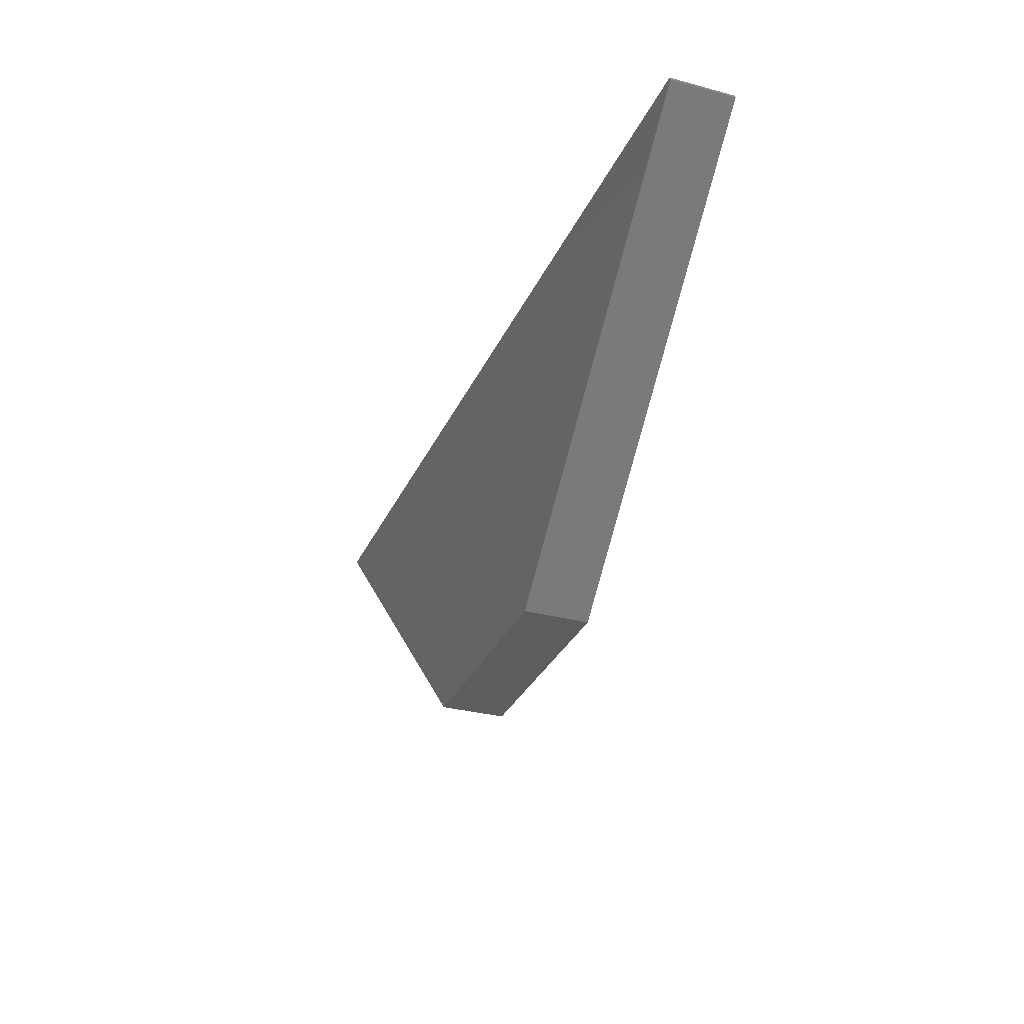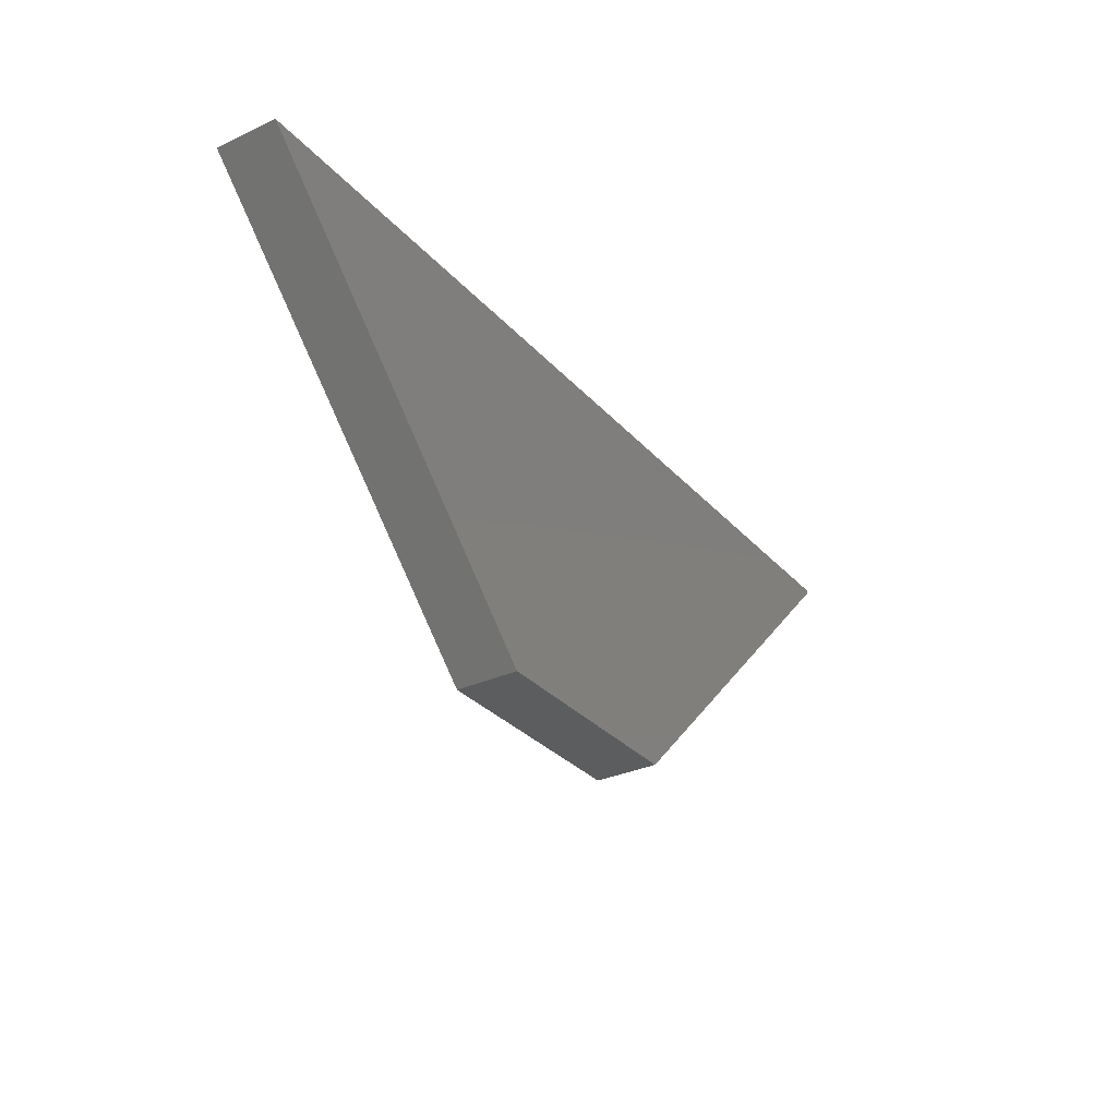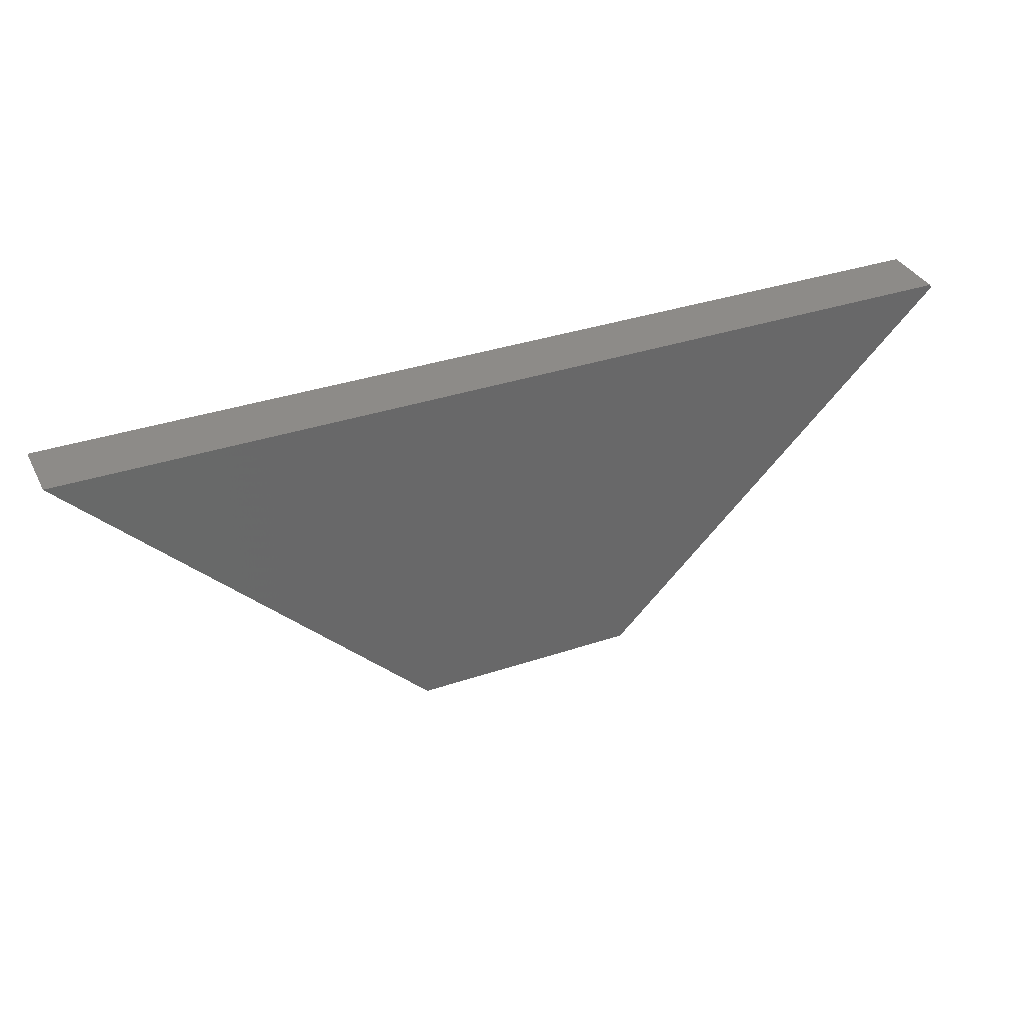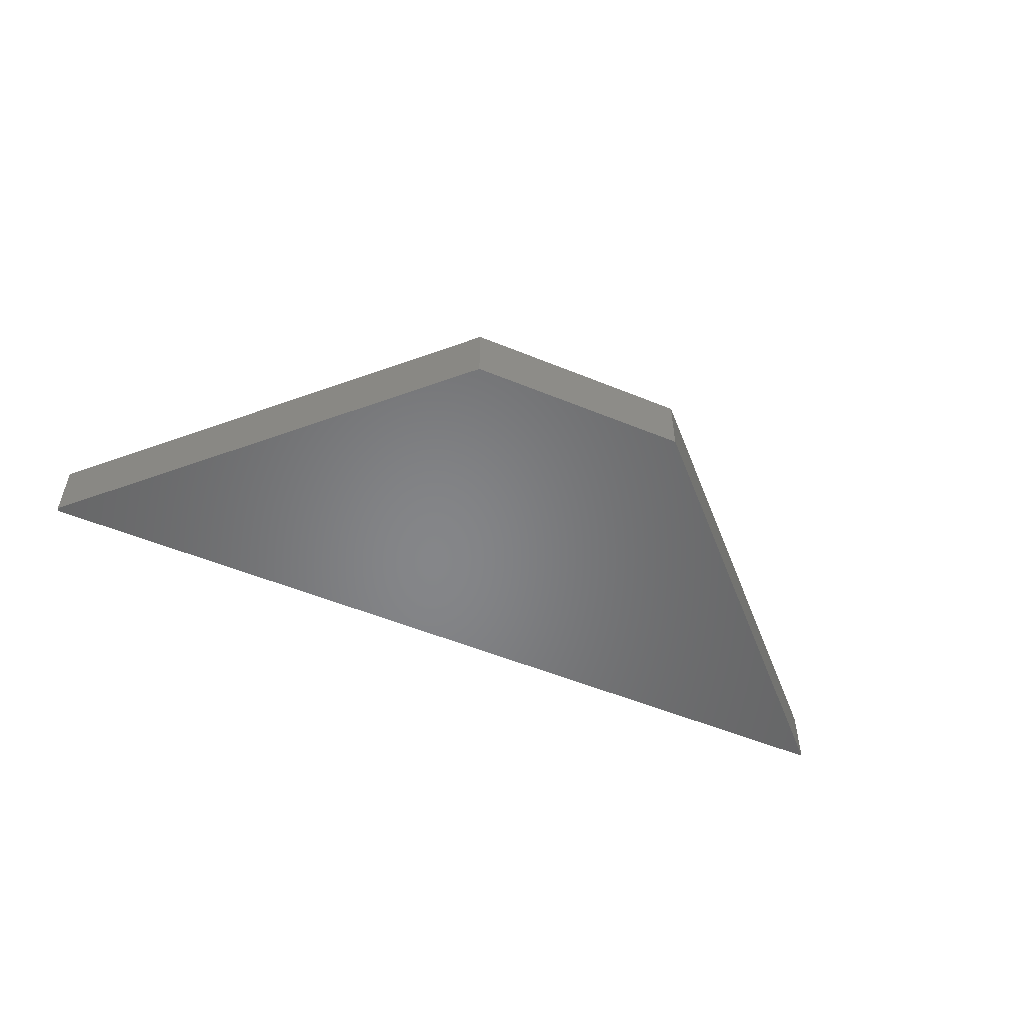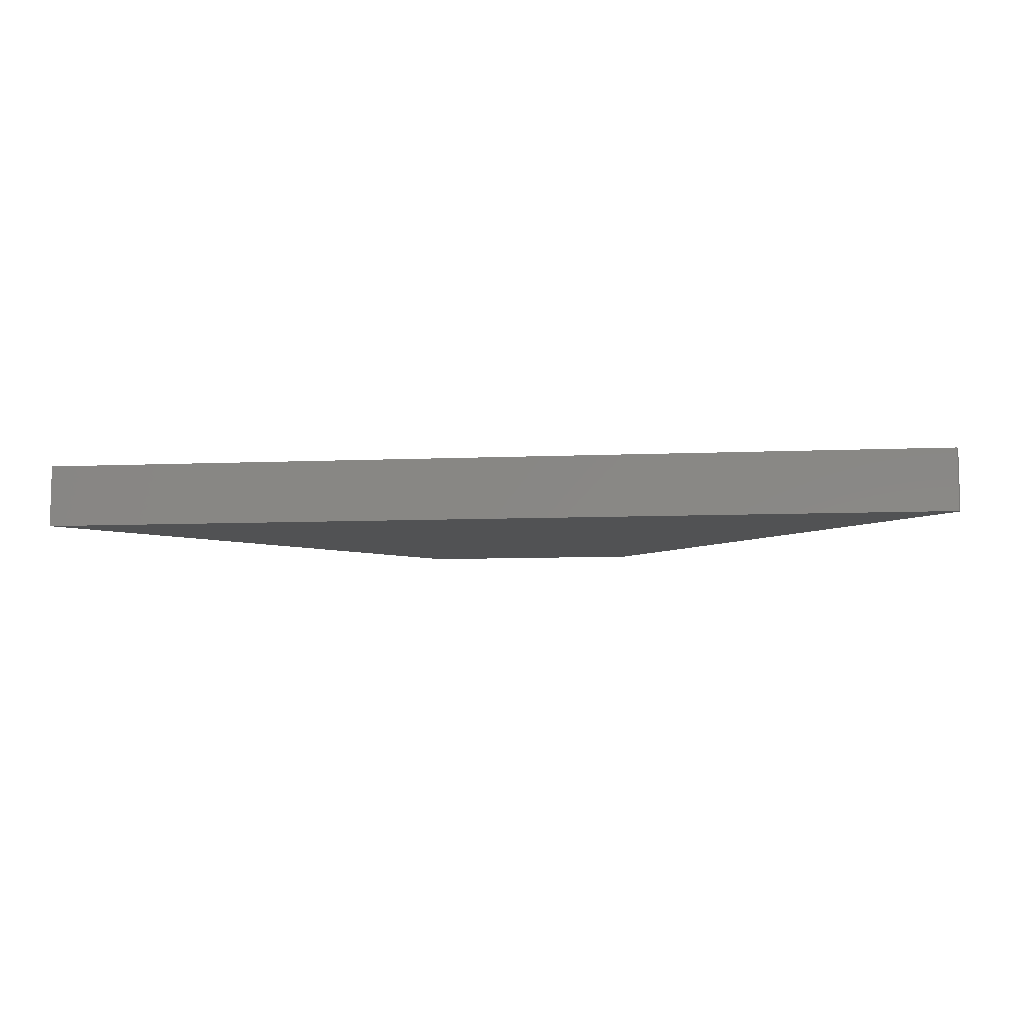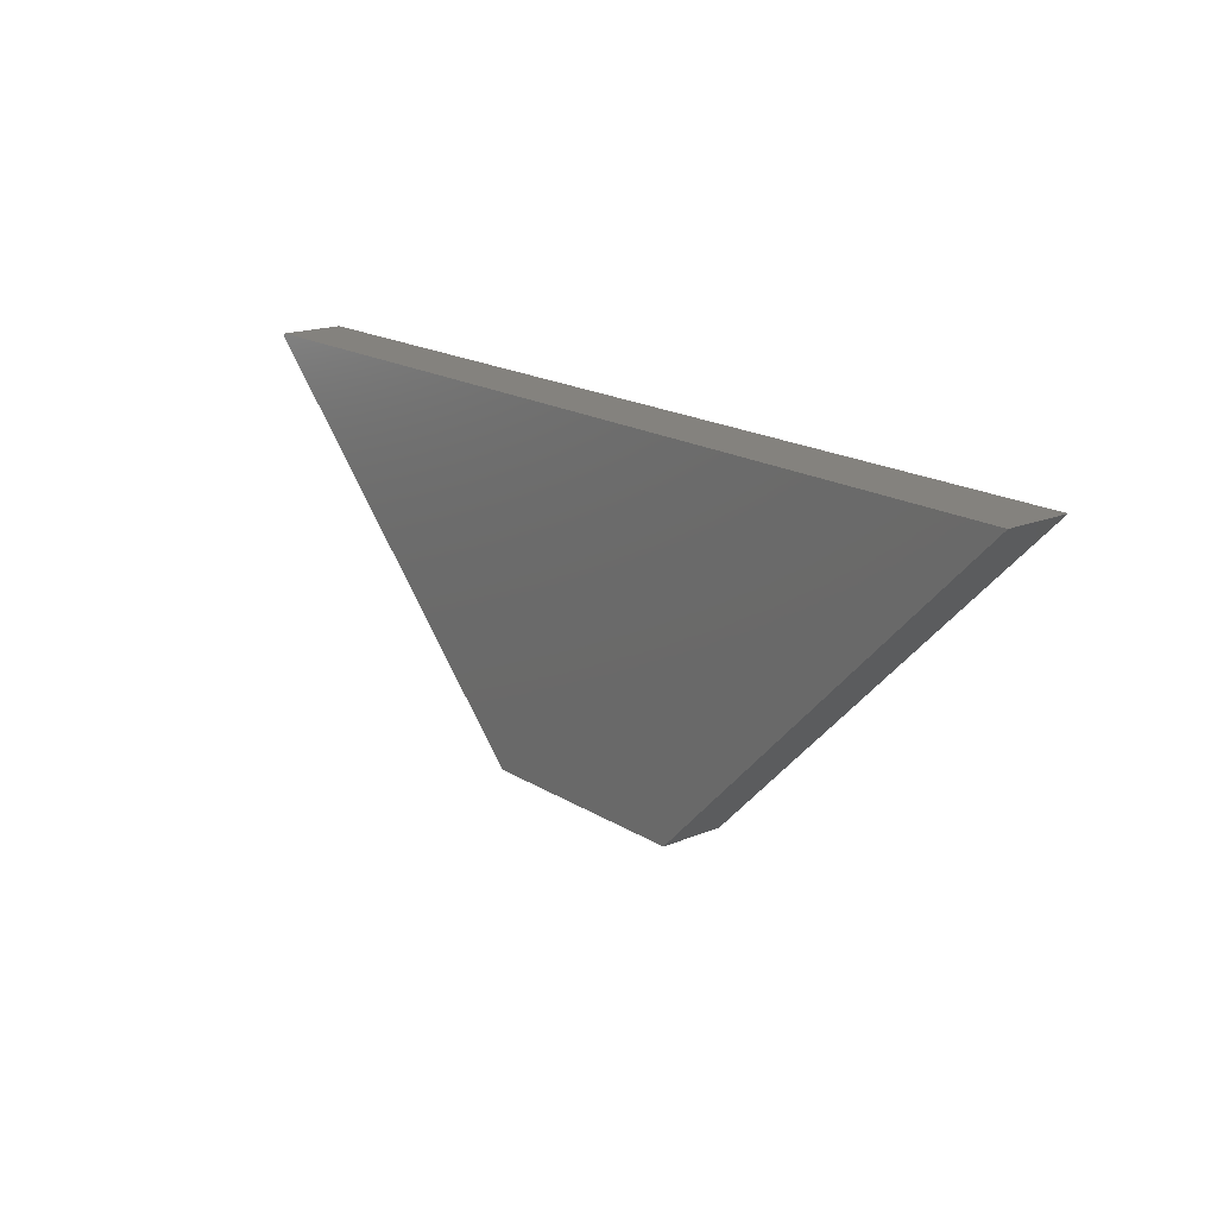
<metadata>
{"format":"stl","ext":"stl","renderer":"f3d","projection":"perspective","resolution":1024,"background":"white","views":[{"elev":-30.7,"azim":-111.1,"up":"+Y"},{"elev":-30.7,"azim":123.6,"up":"+Y"},{"elev":35.0,"azim":155.9,"up":"+Y"},{"elev":-53.0,"azim":-23.8,"up":"+Z"},{"elev":-8.0,"azim":-173.0,"up":"+Z"},{"elev":17.6,"azim":50.6,"up":"+Y"}]}
</metadata>
<code>
# stl→obj: 10 verts, 16 faces
v -0.1816 -0.2794 0.1016
v 0.1816 -0.2794 0.1016
v -0.7445 0.2835 0.1016
v 0.75 0.2891 0.1016
v -0.7422 0.2891 0.1016
v -0.7422 0.2891 0
v 0.75 0.2891 0
v -0.7445 0.2835 0
v 0.1816 -0.2794 0
v -0.1816 -0.2794 0
f 1 2 3
f 3 2 4
f 3 4 5
f 6 7 8
f 8 7 9
f 8 9 10
f 4 7 5
f 5 7 6
f 3 8 1
f 1 8 10
f 5 6 3
f 3 6 8
f 2 9 4
f 4 9 7
f 1 10 2
f 2 10 9

</code>
